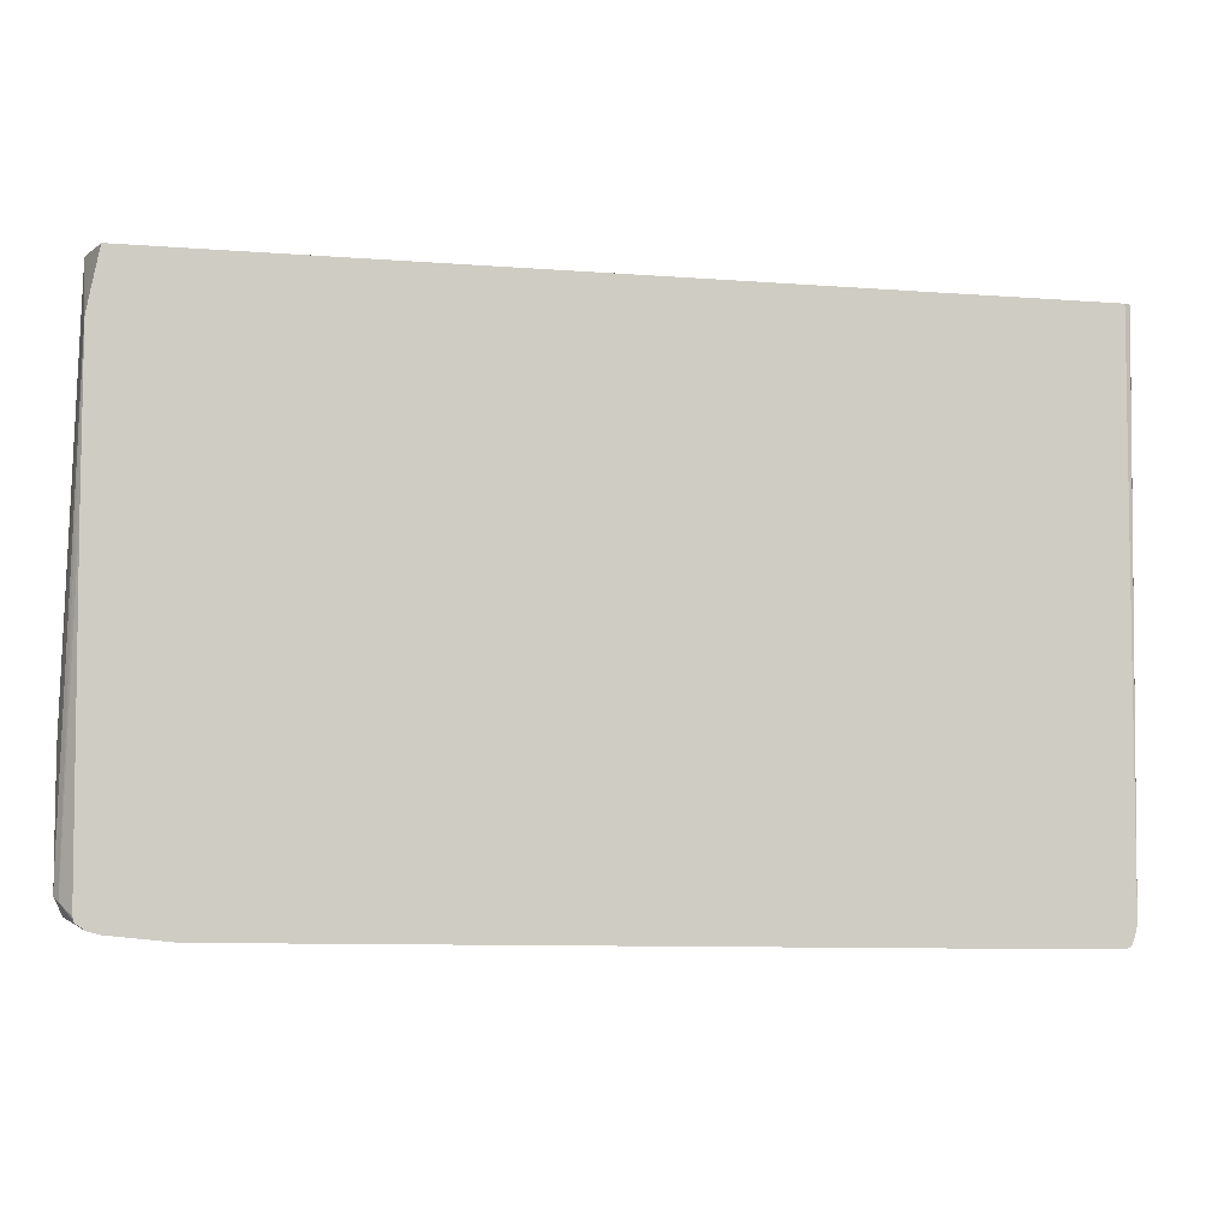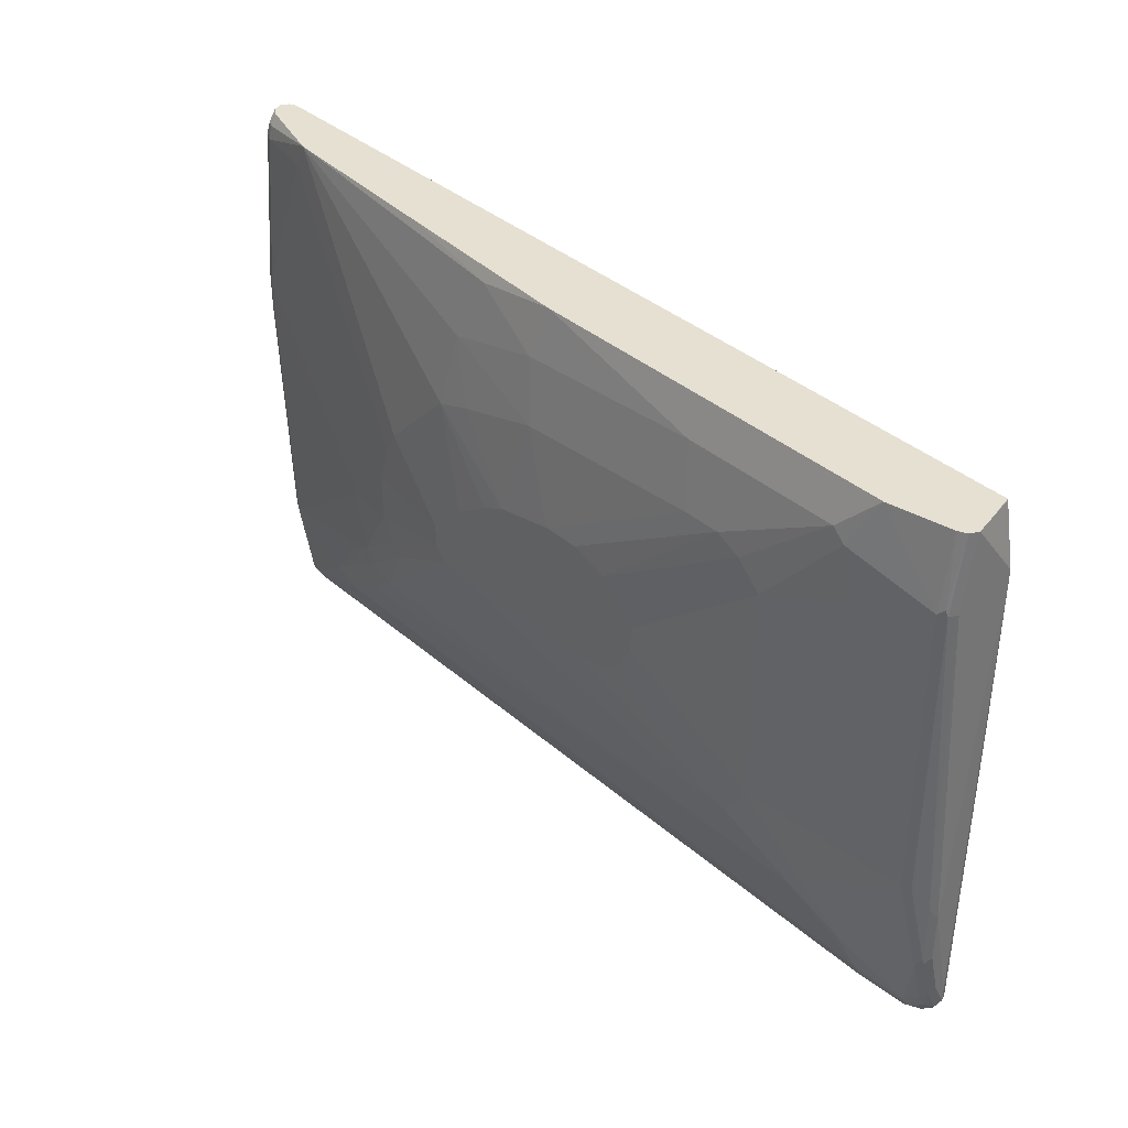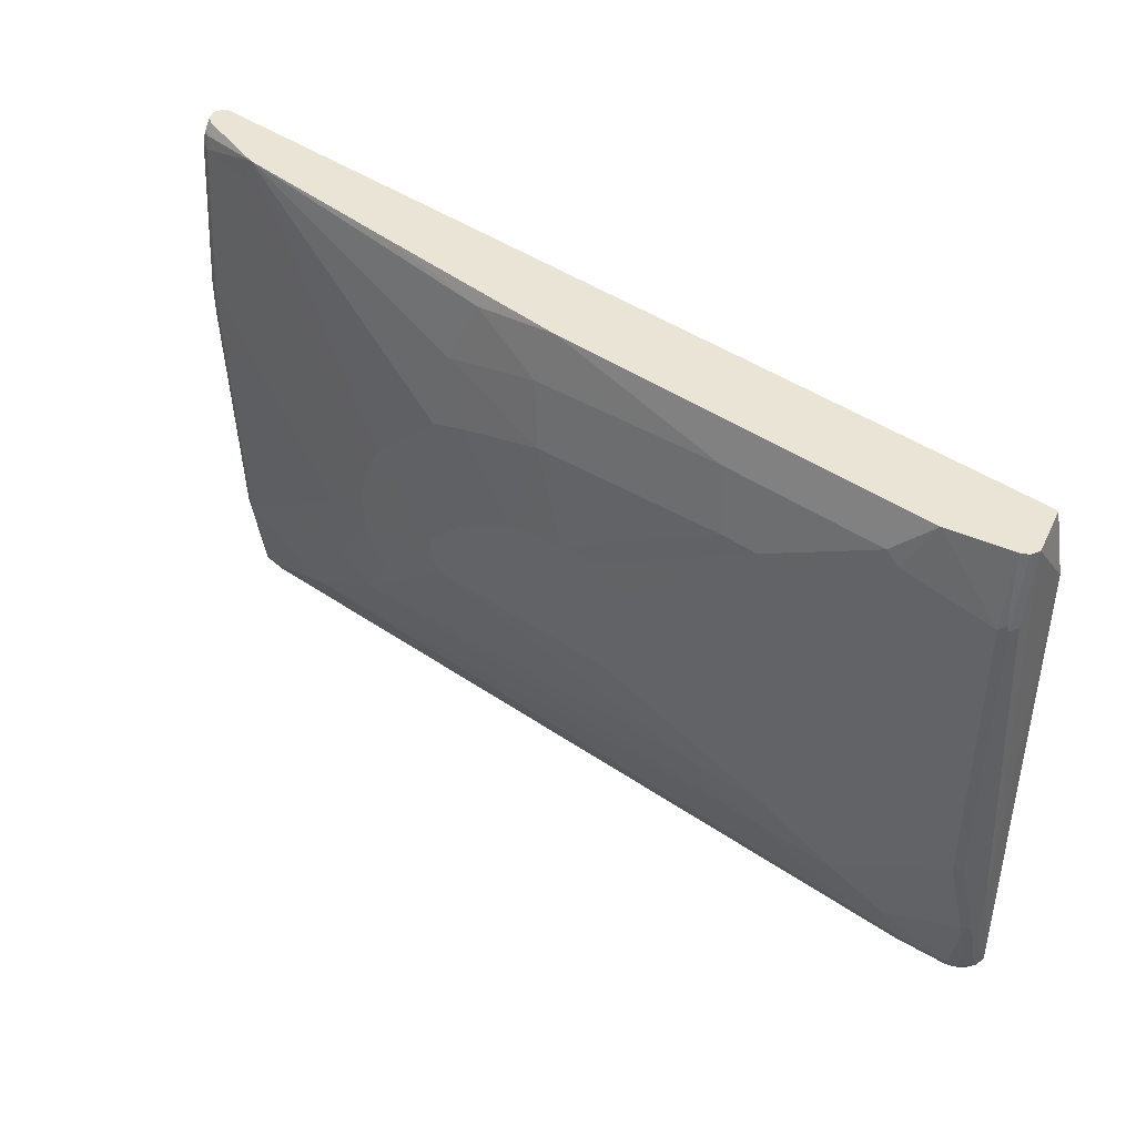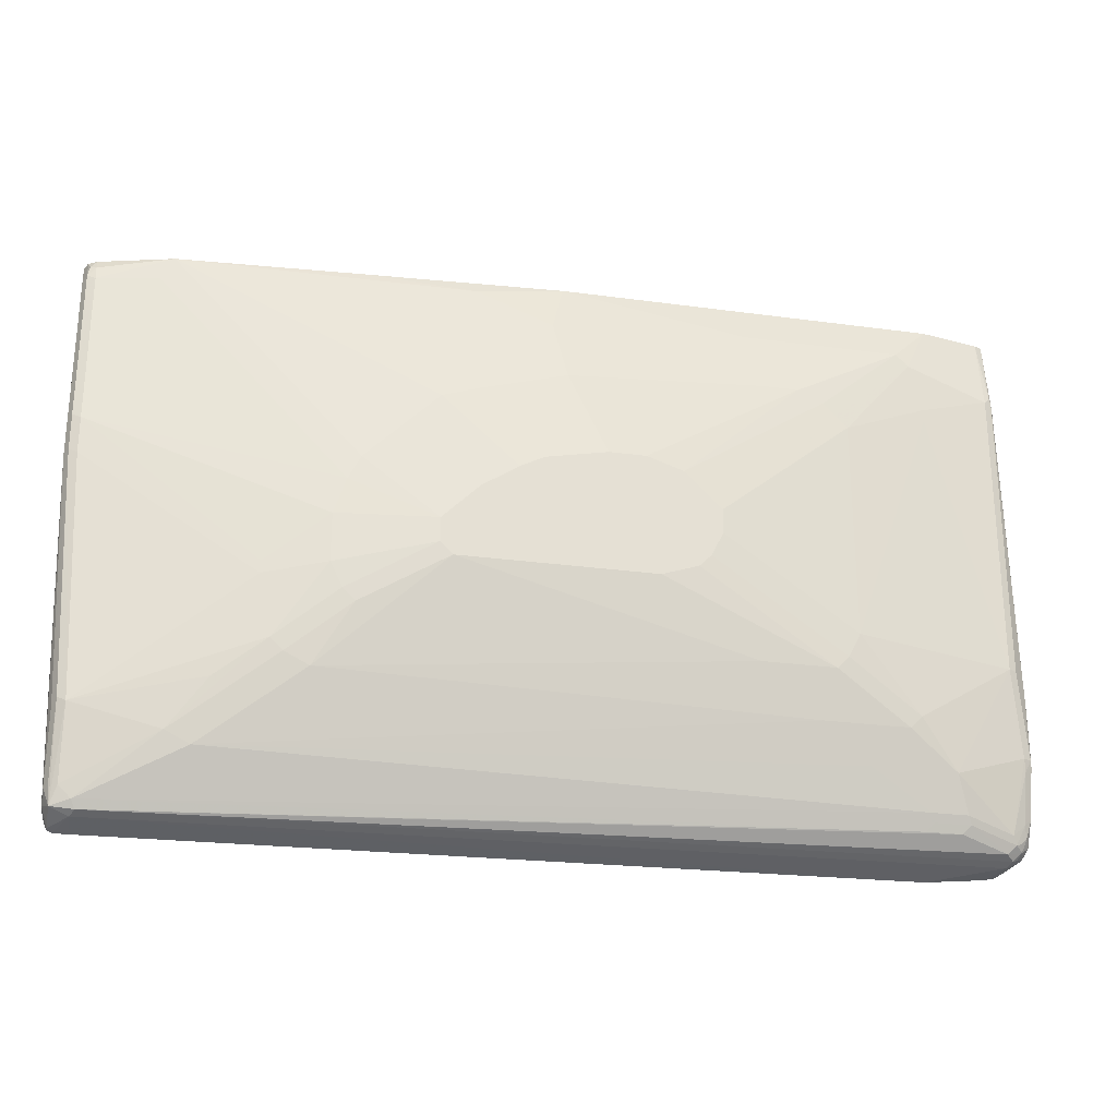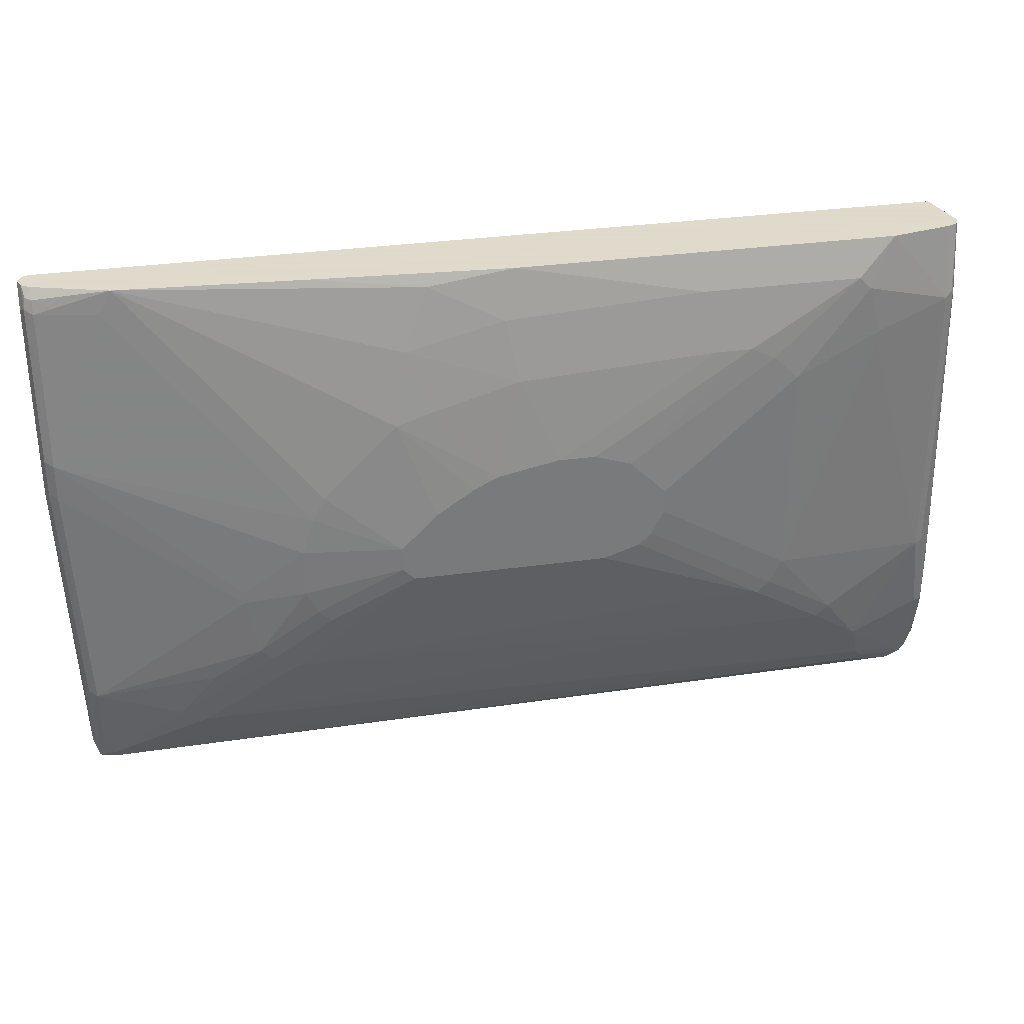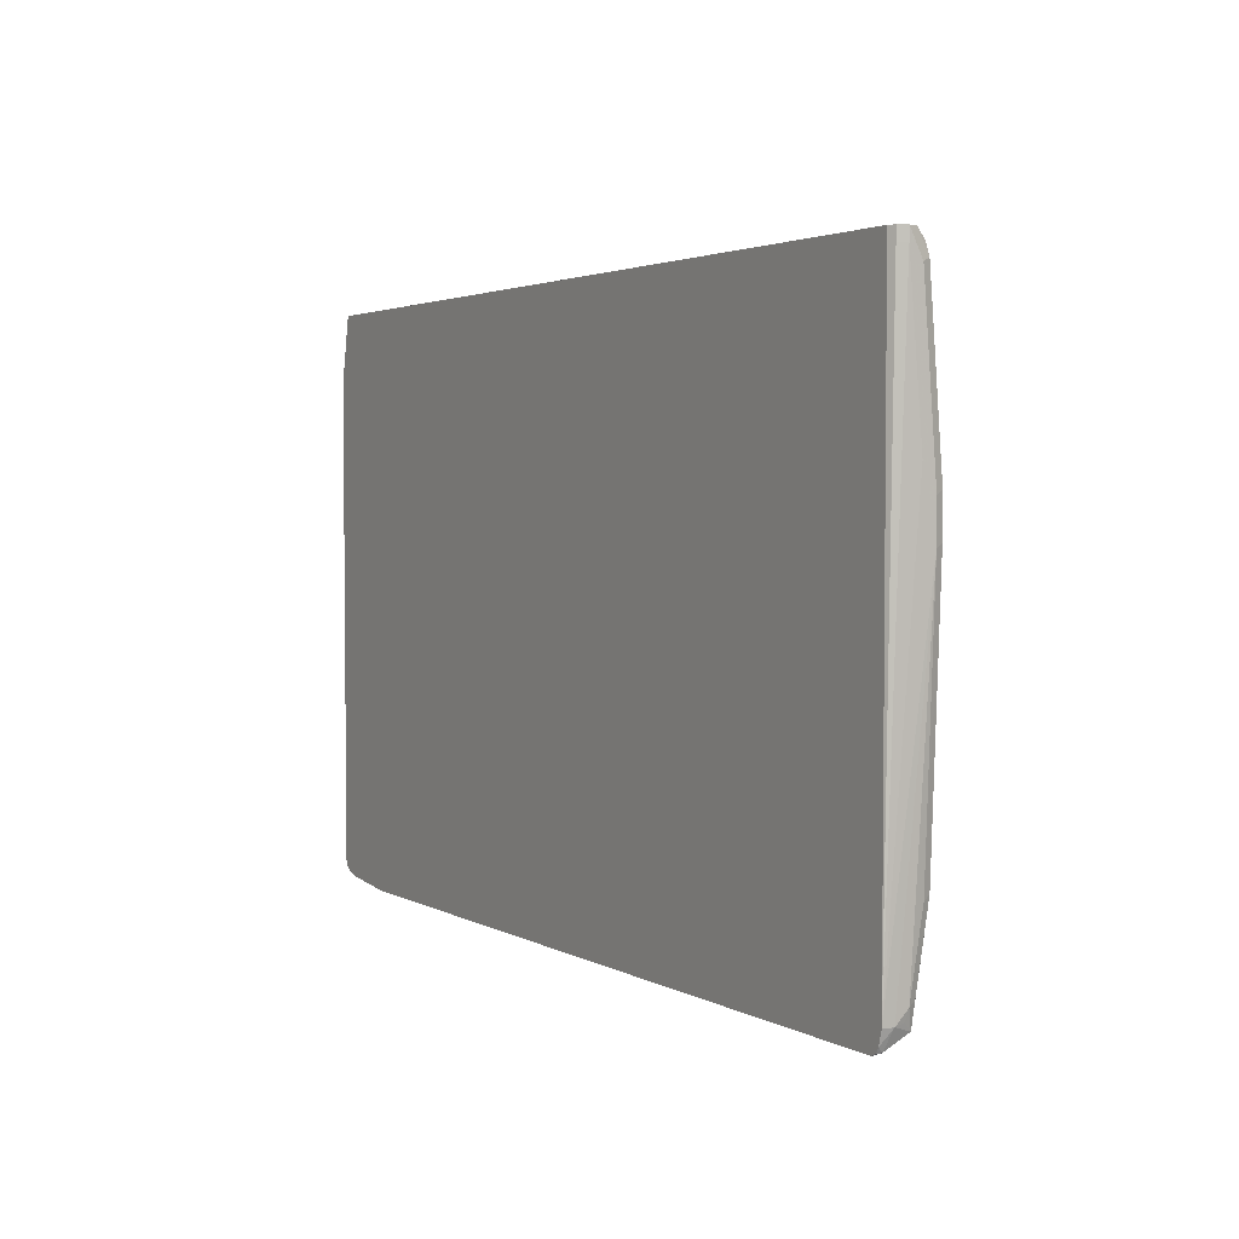
<metadata>
{"format":"obj","ext":"obj","renderer":"f3d","projection":"perspective","resolution":1024,"background":"white","views":[{"elev":-6.5,"azim":166.7,"up":"+Y"},{"elev":37.7,"azim":47.7,"up":"+Y"},{"elev":43.9,"azim":38.8,"up":"+Y"},{"elev":-25.3,"azim":-12.5,"up":"+Y"},{"elev":32.4,"azim":-11.0,"up":"+Y"},{"elev":2.4,"azim":-120.2,"up":"+Y"}]}
</metadata>
<code>
v -0.5683 -0.7199 0.2534
v -0.5748 -0.7166 0.2599
v -0.5748 -0.7166 0.2534
v -0.5489 -0.7199 0.2534
v -0.5512 -0.7087 0.2835
v -0.5748 -0.7008 0.2914
v -0.5827 -0.693 0.2678
v -0.5781 -0.71 0.2534
v 0.4731 -0.708 0.2534
v -0.5459 -0.7035 0.294
v 0.567 -0.693 0.2835
v -0.5643 -0.6904 0.2966
v -0.567 -0.6772 0.2993
v -0.567 -0.5827 0.315
v -0.5774 -0.5775 0.3098
v -0.5774 -0.6719 0.294
v -0.5827 -0.6772 0.2835
v -0.5801 -0.6904 0.2809
v -0.5512 -0.693 0.2993
v -0.5827 -0.693 0.2534
v -0.5984 -0.2678 0.2993
v 0.5499 -0.7002 0.2534
v 0.5721 -0.6877 0.294
v 0.5617 -0.6825 0.3045
v 0.4987 -0.6667 0.3203
v 0.4515 -0.6667 0.3203
v 0.5651 -0.6966 0.2534
v 0.588 -0.6825 0.2835
v 0.5787 -0.6851 0.2914
v -0.4567 -0.6142 0.3308
v -0.5827 -0.2678 0.315
v -0.5932 -0.2626 0.3098
v -0.4094 -0.5512 0.3465
v -0.3465 -0.504 0.3623
v -0.3622 -0.4252 0.3623
v -0.5827 -0.5827 0.2993
v 0.4567 -0.6457 0.3308
v -0.4882 -0.6615 0.315
v -0.5984 -0.1891 0.2835
v -0.5984 -6.003e-05 0.2678
v -0.5932 -6.003e-05 0.2573
v -0.5854 -0.002724 0.2534
v -0.5984 -0.2205 0.2993
v 0.5827 -0.6772 0.2993
v 0.5721 -0.6719 0.3098
v 0.5092 -0.6563 0.3255
v 0.462 -0.6563 0.3255
v 0.5774 -0.6877 0.2534
v 0.5932 -0.6667 0.273
v 0.5932 -0.6719 0.2835
v 0.5945 -0.6694 0.2914
v -0.4252 -0.63 0.3308
v -0.3307 -0.5197 0.3623
v -0.5827 -0.2205 0.315
v -0.5932 -0.2153 0.3098
v -0.2677 -0.441 0.378
v -0.2834 -0.4094 0.378
v -0.3622 -0.4094 0.3623
v 0.504 -0.6457 0.3308
v 0.315 -0.5512 0.3623
v 0.378 -0.5984 0.3465
v -0.5984 0.01564 0.2678
v -0.5932 0.01564 0.2573
v -0.5854 0.01564 0.2534
v -0.5984 -0.01576 0.2835
v 0.5787 -0.6694 0.3071
v 0.588 -0.6615 0.3045
v 0.5847 -0.6457 0.3111
v 0.567 -0.6615 0.315
v 0.5788 -0.6837 0.2534
v 0.5794 -0.6805 0.2534
v 0.582 -0.2691 0.2534
v 0.5932 -0.651 0.273
v 0.5984 -0.6615 0.2835
v 0.5945 -0.6378 0.3071
v -0.3622 -0.5827 0.3465
v -0.2991 -0.5354 0.3623
v -0.2519 -0.4567 0.378
v -0.504 -0.01576 0.315
v -0.5827 -0.01576 0.2993
v -0.2834 -0.3465 0.378
v -0.2677 -0.2993 0.378
v -0.5932 -0.01057 0.294
v -0.1575 -0.378 0.3938
v 0.4882 -0.5984 0.3465
v 0.4252 -0.5512 0.3623
v 0.2362 -0.4882 0.378
v -0.5984 0.01564 0.2679
v 0.5666 0.01564 0.2534
v 0.5945 -0.5748 0.3229
v 0.5847 -0.5827 0.3268
v 0.5827 -0.567 0.3308
v 0.582 -0.06306 0.2534
v 0.5984 -0.6457 0.2835
v 0.5984 -0.63 0.2993
v -0.1417 -0.3937 0.3938
v -0.4882 0.01564 0.315
v -0.5827 0.001956 0.2953
v -0.1575 -0.3465 0.3938
v -0.2519 -0.2678 0.378
v -0.5905 0.0039 0.2914
v -0.5936 0.01564 0.2797
v 0.4409 -0.5354 0.3623
v 0.567 -0.4567 0.3465
v 0.3465 -0.4724 0.378
v 0.3307 -0.4882 0.378
v 0.5778 0.01564 0.2952
v 0.567 0.01477 0.2534
v 0.5984 -0.567 0.315
v 0.5984 -0.504 0.315
v 0.5932 -0.4882 0.3255
v 0.5932 -0.567 0.3255
v 0.58 -0.05226 0.2534
v 0.5827 0.01564 0.315
v 0.1101 -0.3937 0.3938
v -0.5827 0.01564 0.287
v -0.2362 -0.2521 0.378
v -0.2047 -0.2205 0.378
v -0.1575 -0.1733 0.378
v -0.1417 -0.07875 0.3623
v -0.1101 -6.003e-05 0.3465
v -0.252 0.01564 0.3308
v -0.126 -0.3151 0.3938
v 0.3622 -0.441 0.378
v 0.5774 -0.4567 0.3413
v 0.5748 -0.07091 0.3426
v 0.567 -0.07875 0.3465
v 0.4724 -0.1261 0.3623
v 0.189 -0.3308 0.3938
v 0.1732 -0.3622 0.3938
v 0.1575 -0.378 0.3938
v 0.5827 0.01564 0.3151
v 0.5827 -0.07875 0.3308
v 0.5774 -0.07875 0.3413
v -0.1101 -0.2993 0.3938
v -0.06292 -0.2678 0.3938
v -0.0314 -0.2521 0.3938
v -0.1101 -0.1575 0.378
v 0 -0.1261 0.378
v -0.0157 -0.04729 0.3623
v 0 0.01564 0.3465
v 0.3622 -0.1575 0.378
v 0.5774 0.01564 0.3255
v 0.567 0.01564 0.3308
v 0.4882 0.01564 0.3465
v 0.4567 -0.04729 0.3623
v 0.4724 -0.1103 0.3623
v 0.189 -0.2993 0.3938
v 0.04722 -0.2363 0.3938
v 0.2519 -0.1103 0.378
v 0.2362 -0.03152 0.3623
v 0.3465 -0.1418 0.378
v 0.4409 -0.03152 0.3623
v 0.1575 -0.2678 0.3938
v 0.09444 -0.2363 0.3938
v 0.2991 -0.1103 0.378
v 0.3307 -0.1261 0.378
v 0.1417 -0.2521 0.3938
f 84 123 99
f 84 135 123
f 84 136 135
f 84 137 136
f 84 149 137
f 84 155 149
f 84 158 155
f 84 129 148
f 84 148 154
f 84 130 129
f 84 131 130
f 84 115 131
f 83 98 101
f 85 103 86
f 84 154 158
f 84 96 115
f 60 87 77
f 85 104 103
f 97 100 117
f 83 102 88
f 97 116 98
f 93 110 94
f 93 114 110
f 93 113 114
f 92 112 104
f 91 112 92
f 90 112 91
f 90 111 112
f 90 110 111
f 90 109 110
f 89 107 108
f 87 115 96
f 87 106 115
f 86 105 106
f 86 103 105
f 85 92 104
f 83 101 102
f 67 75 68
f 82 99 100
f 62 89 64
f 62 107 89
f 62 114 107
f 62 132 114
f 62 143 132
f 62 144 143
f 62 145 144
f 62 141 145
f 62 122 141
f 62 97 122
f 62 116 97
f 62 102 116
f 62 88 102
f 60 77 76
f 97 117 118
f 62 64 63
f 65 83 88
f 66 67 68
f 68 75 90
f 81 99 82
f 80 97 98
f 80 98 83
f 79 82 97
f 79 97 80
f 77 87 96
f 77 96 78
f 82 100 97
f 75 109 90
f 74 110 109
f 74 94 110
f 73 93 94
f 69 92 85
f 69 91 92
f 68 91 69
f 68 90 91
f 75 95 109
f 97 118 119
f 124 148 129
f 97 120 121
f 139 150 151
f 139 149 150
f 137 149 139
f 137 139 138
f 132 134 133
f 132 143 134
f 127 146 147
f 127 145 146
f 127 144 145
f 126 144 127
f 126 143 144
f 126 134 143
f 125 134 126
f 124 147 142
f 124 128 147
f 139 151 140
f 140 151 141
f 141 151 153
f 141 153 145
f 156 158 157
f 155 158 156
f 153 156 157
f 152 153 157
f 152 158 154
f 152 157 158
f 150 153 151
f 60 106 87
f 150 156 153
f 149 155 156
f 148 152 154
f 146 153 152
f 145 153 146
f 142 146 152
f 142 147 146
f 142 152 148
f 149 156 150
f 124 142 148
f 121 141 122
f 121 140 141
f 105 124 129
f 104 128 124
f 104 147 128
f 104 127 147
f 104 126 127
f 104 125 126
f 104 112 125
f 105 129 130
f 103 124 105
f 101 116 102
f 99 117 100
f 99 118 117
f 99 119 118
f 99 123 119
f 98 116 101
f 97 121 122
f 103 104 124
f 97 119 120
f 105 130 131
f 106 131 115
f 120 140 121
f 120 139 140
f 120 138 139
f 119 138 120
f 119 137 138
f 119 136 137
f 119 135 136
f 105 131 106
f 119 123 135
f 111 134 125
f 111 133 134
f 110 114 132
f 110 133 111
f 110 132 133
f 107 113 108
f 107 114 113
f 111 125 112
f 60 86 106
f 74 109 95
f 59 85 86
f 14 32 15
f 14 31 32
f 13 30 14
f 13 19 30
f 12 19 13
f 11 29 23
f 11 28 29
f 11 27 28
f 11 22 27
f 10 26 19
f 10 25 26
f 10 24 25
f 10 23 24
f 10 11 23
f 9 22 11
f 14 30 33
f 14 33 34
f 14 34 35
f 14 35 31
f 21 88 62
f 21 65 88
f 21 43 65
f 21 55 43
f 21 32 55
f 20 41 42
f 20 40 41
f 7 21 20
f 20 39 40
f 19 38 30
f 19 37 38
f 19 26 37
f 17 36 21
f 15 17 16
f 15 36 17
f 15 32 36
f 20 21 39
f 7 17 21
f 7 18 17
f 7 20 8
f 1 22 9
f 1 27 22
f 1 48 27
f 1 70 48
f 1 71 70
f 1 72 71
f 1 93 72
f 1 9 4
f 1 113 93
f 1 89 108
f 59 69 85
f 1 42 64
f 1 20 42
f 1 8 20
f 1 3 8
f 1 2 3
f 1 108 113
f 21 62 40
f 1 4 5
f 2 5 6
f 6 19 12
f 6 10 19
f 6 18 7
f 6 17 18
f 6 16 17
f 6 15 16
f 6 14 15
f 1 5 2
f 6 13 14
f 5 11 10
f 5 9 11
f 5 10 6
f 4 9 5
f 2 8 3
f 2 7 8
f 2 6 7
f 6 12 13
f 21 40 39
f 1 64 89
f 23 29 44
f 49 74 50
f 49 94 74
f 49 73 94
f 49 93 73
f 49 72 93
f 49 71 72
f 49 70 71
f 48 70 49
f 46 69 59
f 45 69 46
f 45 68 69
f 45 66 68
f 44 67 66
f 44 51 67
f 44 66 45
f 50 74 51
f 51 74 95
f 51 95 75
f 51 75 67
f 21 36 32
f 57 99 81
f 57 84 99
f 56 96 84
f 56 78 96
f 55 80 83
f 55 83 65
f 43 55 65
f 54 82 79
f 54 58 81
f 54 80 55
f 54 79 80
f 53 76 77
f 53 77 78
f 52 60 76
f 52 61 60
f 54 81 82
f 41 64 42
f 56 84 57
f 40 63 41
f 30 52 76
f 30 38 52
f 30 34 33
f 28 44 29
f 28 51 44
f 28 50 51
f 28 49 50
f 28 48 49
f 27 48 28
f 26 47 37
f 25 47 26
f 25 46 47
f 24 46 25
f 24 44 45
f 41 63 64
f 30 76 53
f 30 53 34
f 24 45 46
f 31 55 32
f 40 62 63
f 31 54 55
f 37 52 38
f 37 61 52
f 37 60 61
f 37 86 60
f 37 59 86
f 37 46 59
f 23 44 24
f 35 81 58
f 37 47 46
f 31 58 54
f 34 53 78
f 31 35 58
f 35 57 81
f 34 56 57
f 34 57 35
f 34 78 56

</code>
